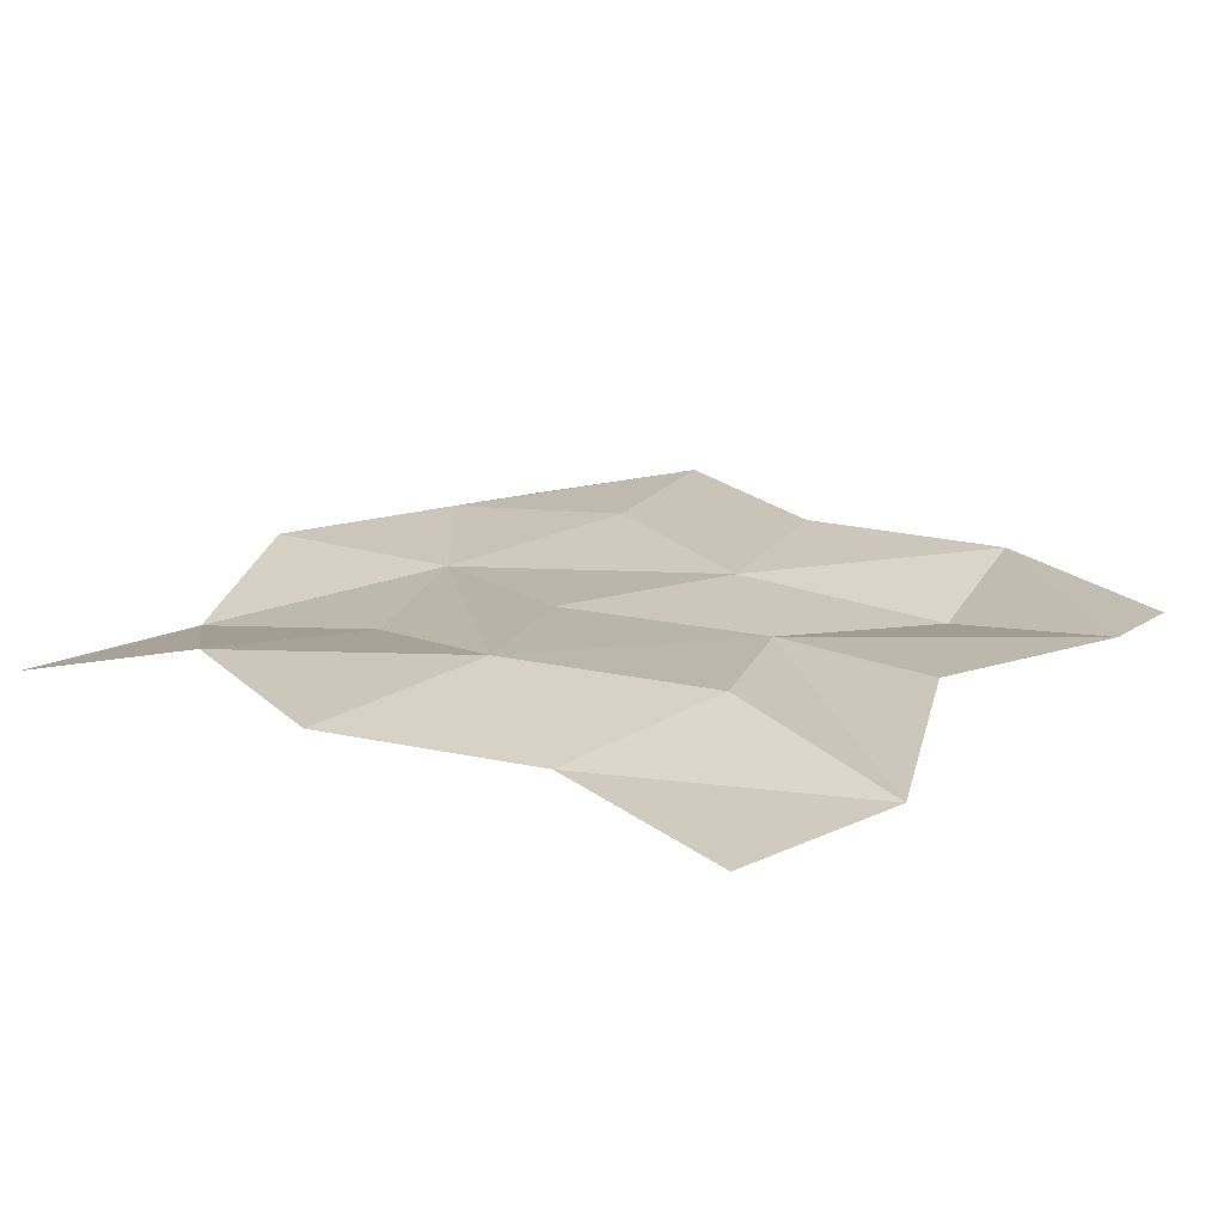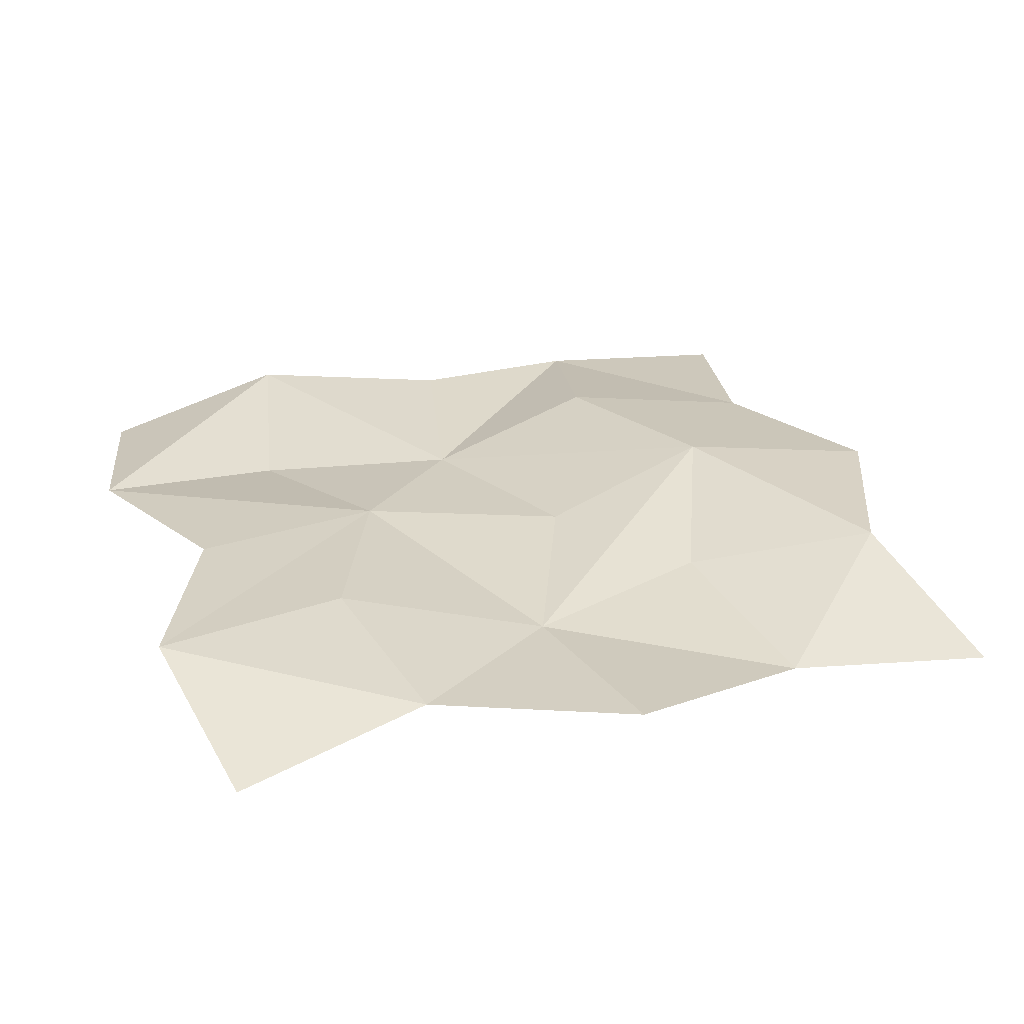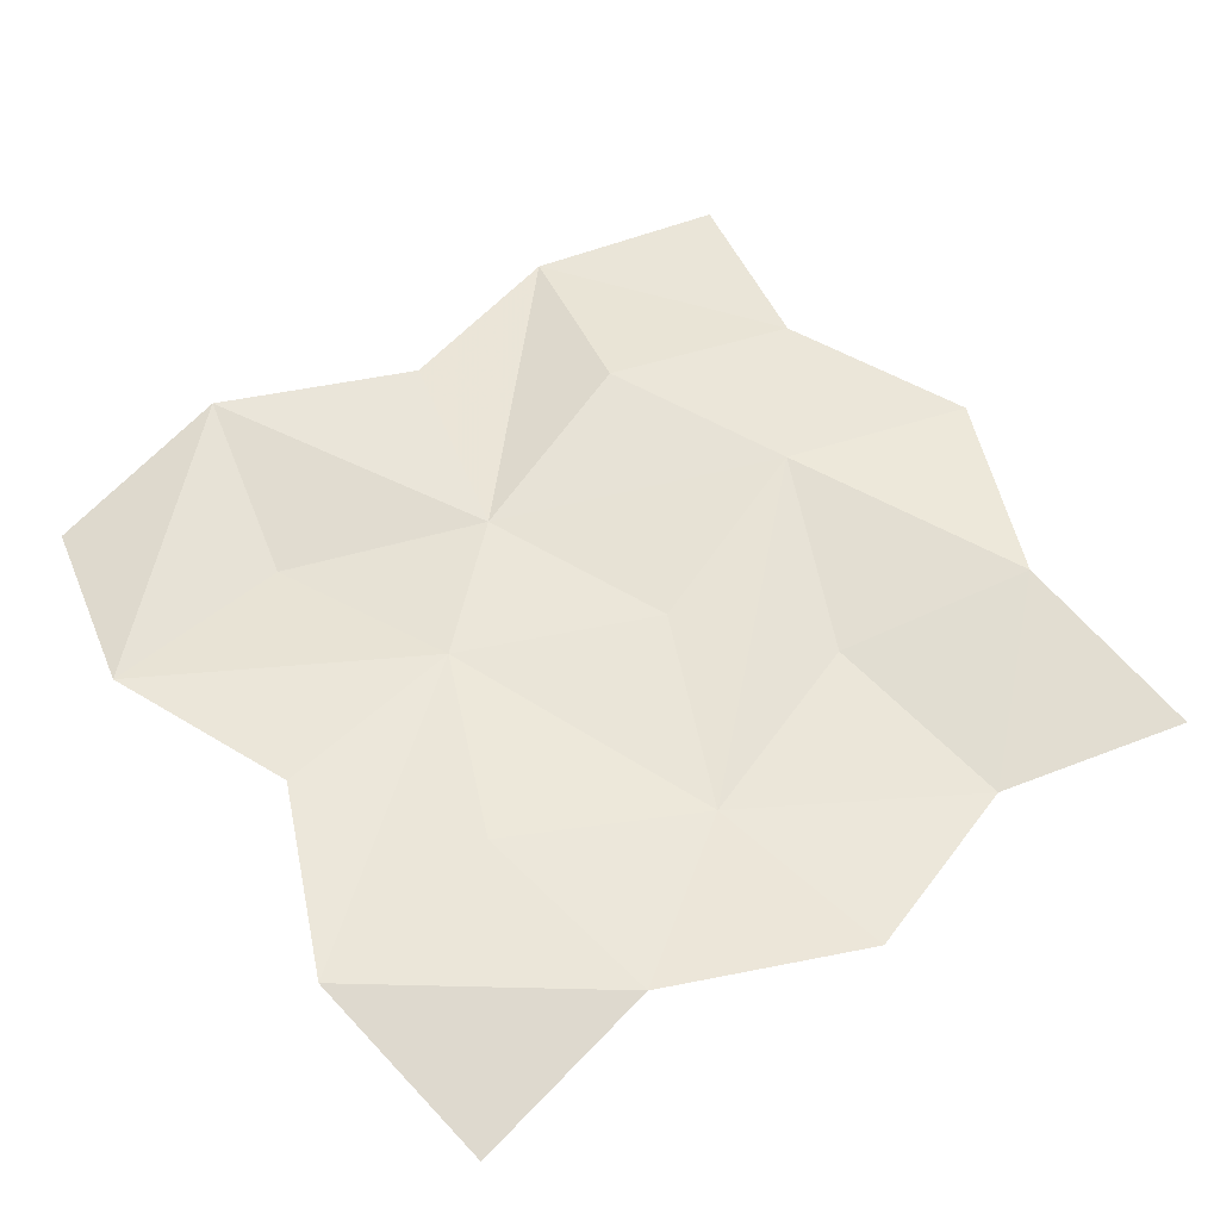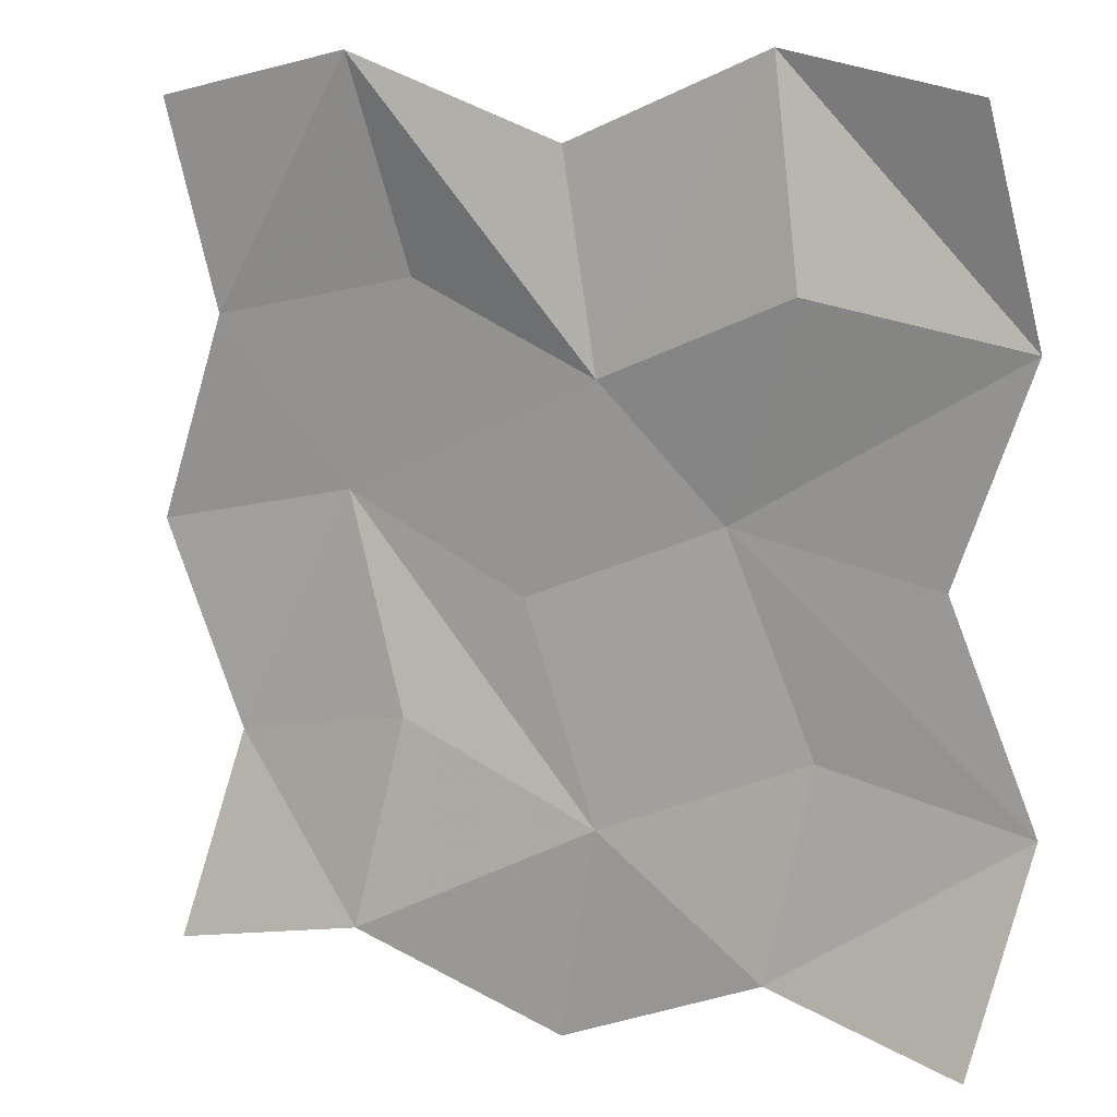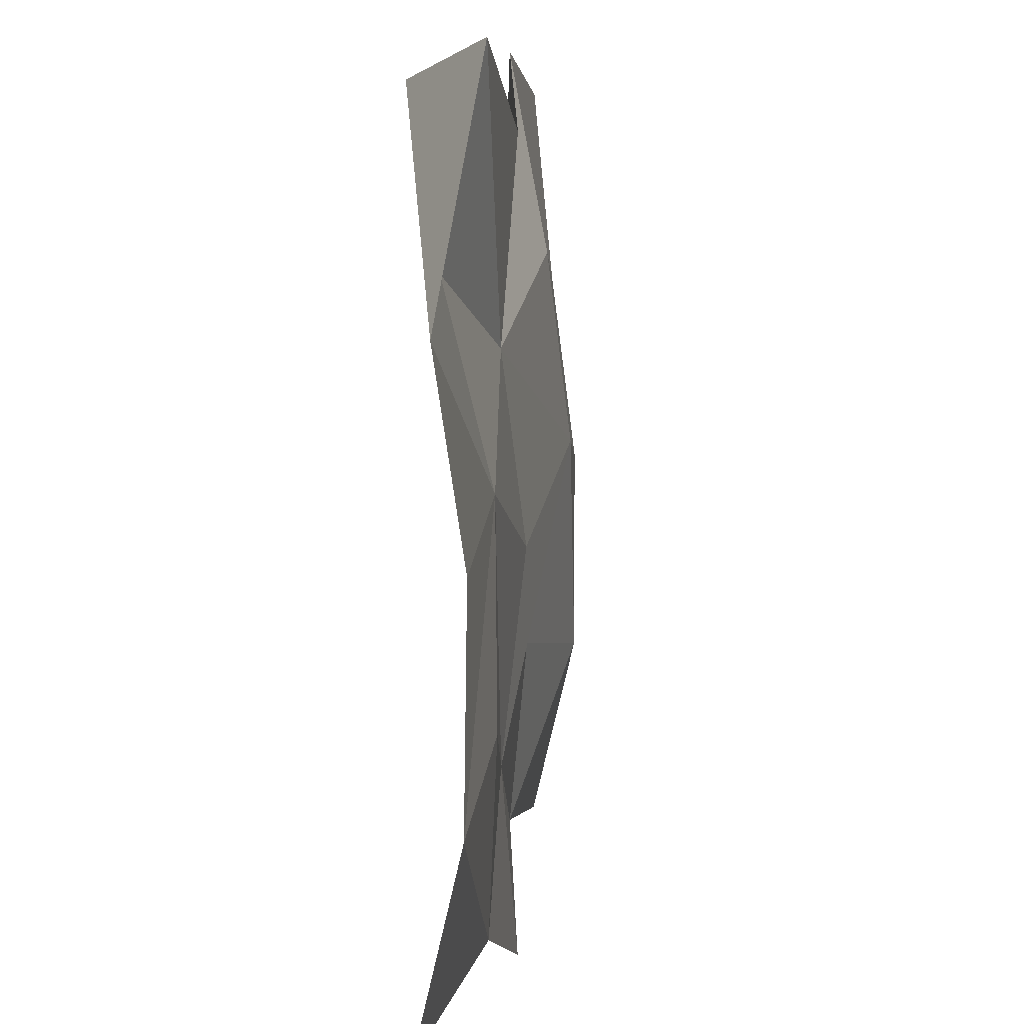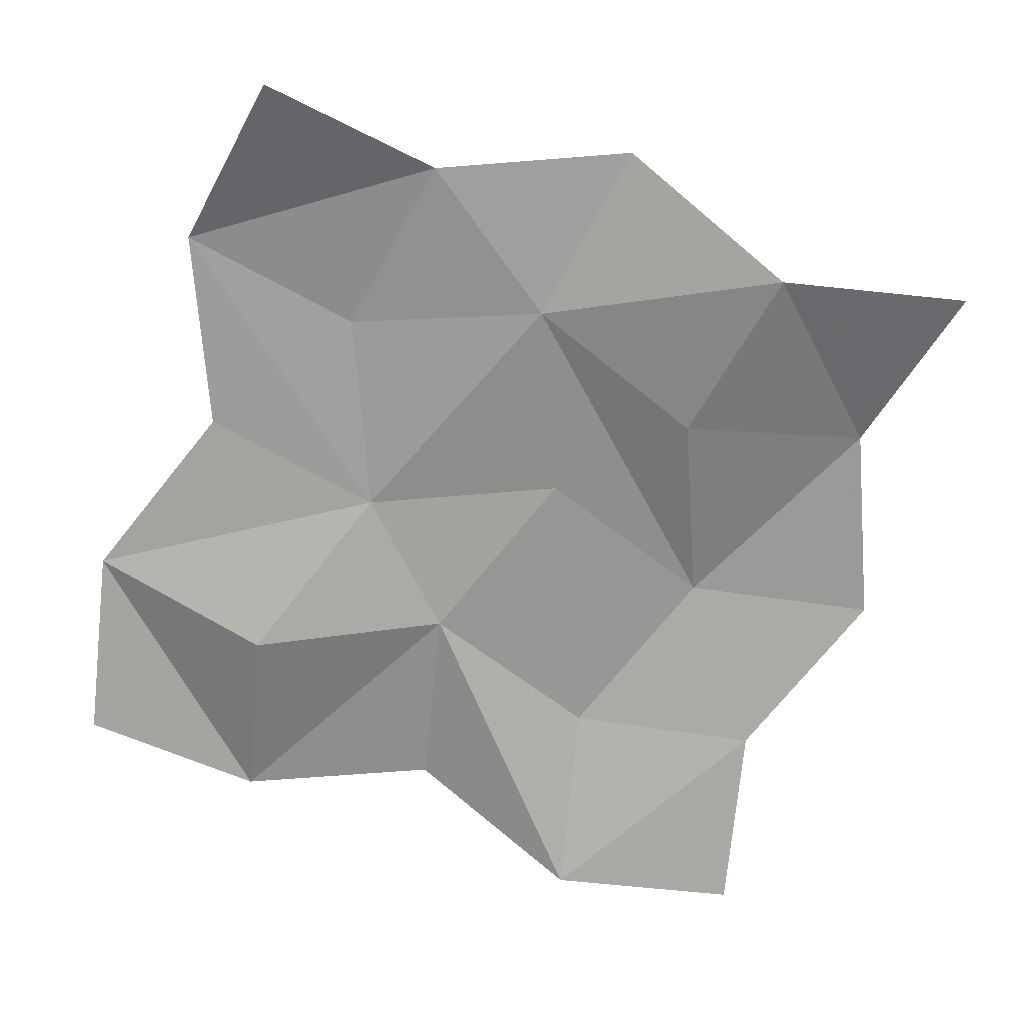
<metadata>
{"format":"obj","ext":"obj","renderer":"f3d","projection":"perspective","resolution":1024,"background":"white","views":[{"elev":17.7,"azim":-54.2,"up":"+Y"},{"elev":29.1,"azim":162.8,"up":"+Y"},{"elev":55.5,"azim":146.3,"up":"+Y"},{"elev":9.9,"azim":29.8,"up":"+Z"},{"elev":8.6,"azim":97.7,"up":"+Z"},{"elev":-67.9,"azim":162.7,"up":"+Y"}]}
</metadata>
<code>
v 0 -0 2.5
v 0.625 -0 2.625
v 1.25 0.1094 2.375
v 1.875 0.1097 2.625
v 2.5 -0 2.5
v 0.125 0.07805 1.875
v 0.75 0.1358 2
v 1.375 0.07615 1.75
v 2 -0 2
v 2.625 0.07805 1.875
v -0.125 0.1285 1.25
v 0.5 0.1836 1.375
v 1.125 0.1189 1.125
v 1.75 0.1119 1.375
v 2.375 0.1285 1.25
v 0.125 0.1569 0.625
v 0.75 0.07308 0.75
v 1.375 0.07615 0.5
v 2 0.1531 0.75
v 2.625 0.1569 0.625
v 0 0 0
v 0.625 0 0.125
v 1.25 0.1094 -0.125
v 1.875 0.1097 0.125
v 2.5 0 0
f 1 2 6
f 2 3 8
f 3 4 8
f 4 5 10
f 6 12 11
f 7 8 12
f 8 9 14
f 9 10 14
f 11 12 16
f 12 18 17
f 18 14 19
f 14 20 19
f 16 17 22
f 17 18 22
f 18 19 24
f 19 20 24
f 4 10 9
f 8 4 9
f 2 8 7
f 6 2 7
f 14 10 15
f 14 15 20
f 24 20 25
f 18 24 23
f 22 18 23
f 16 22 21
f 6 7 12
f 16 12 17
f 12 8 13
f 12 13 18
f 13 14 18
f 8 14 13

</code>
